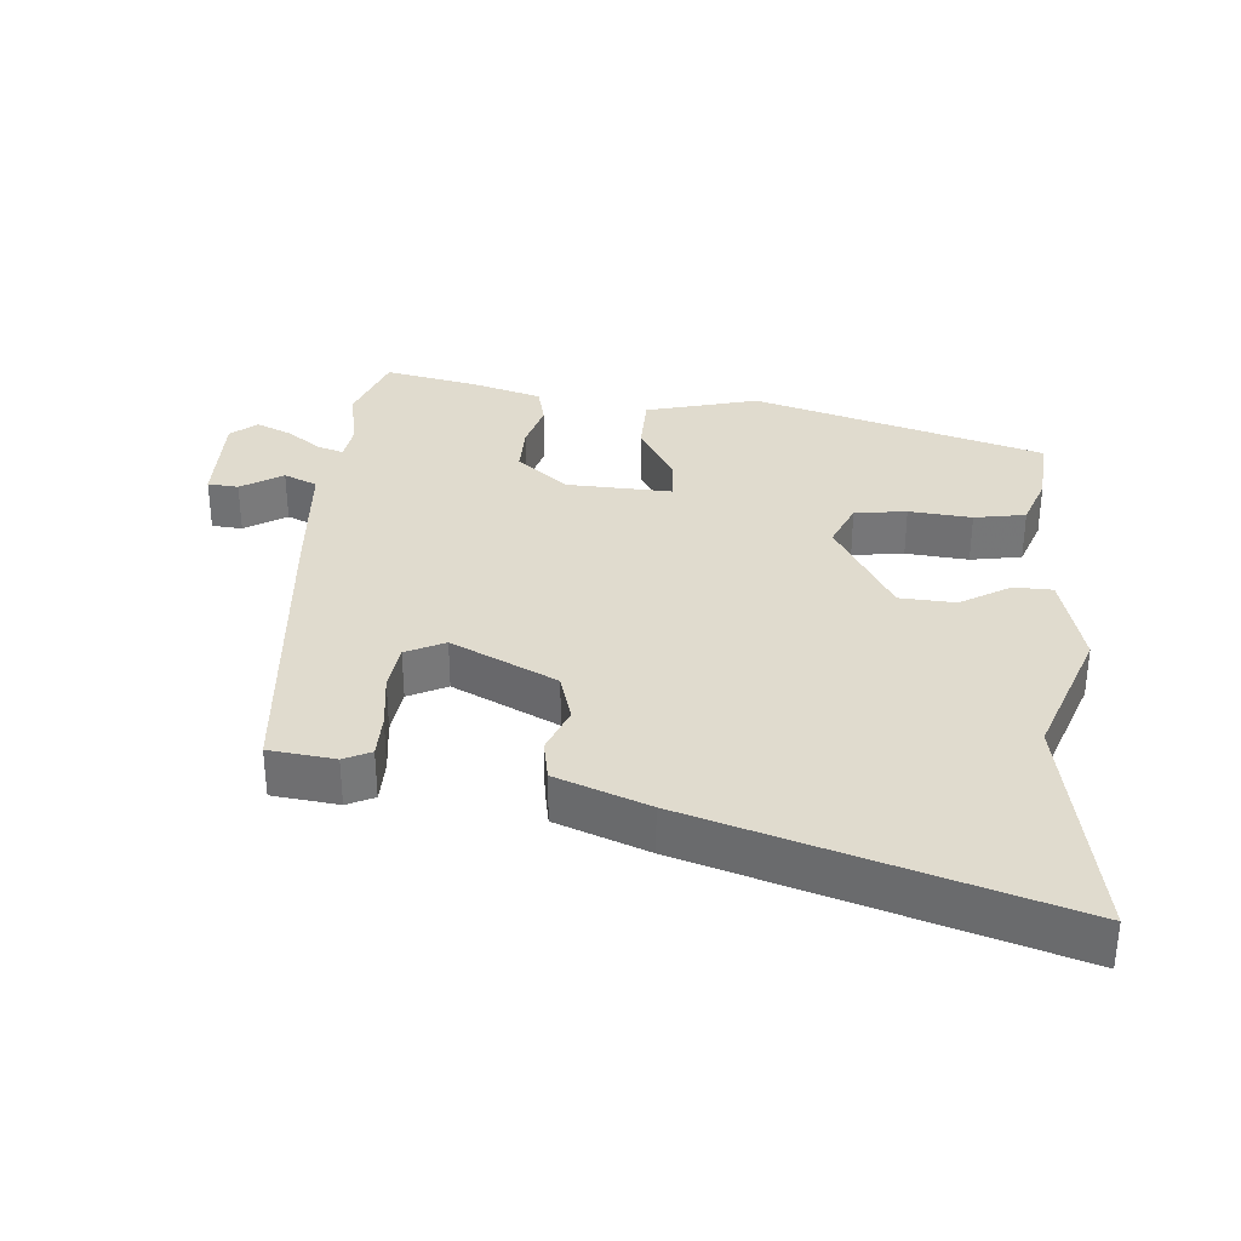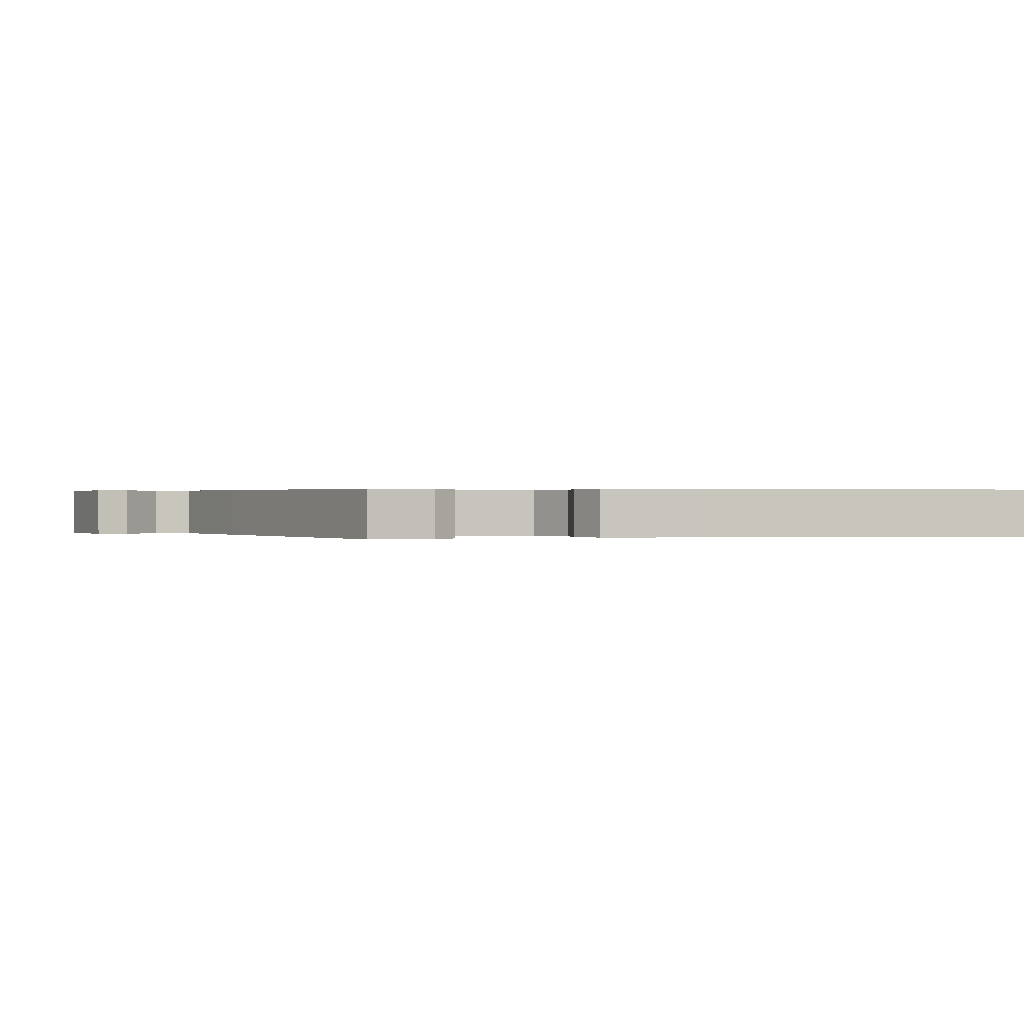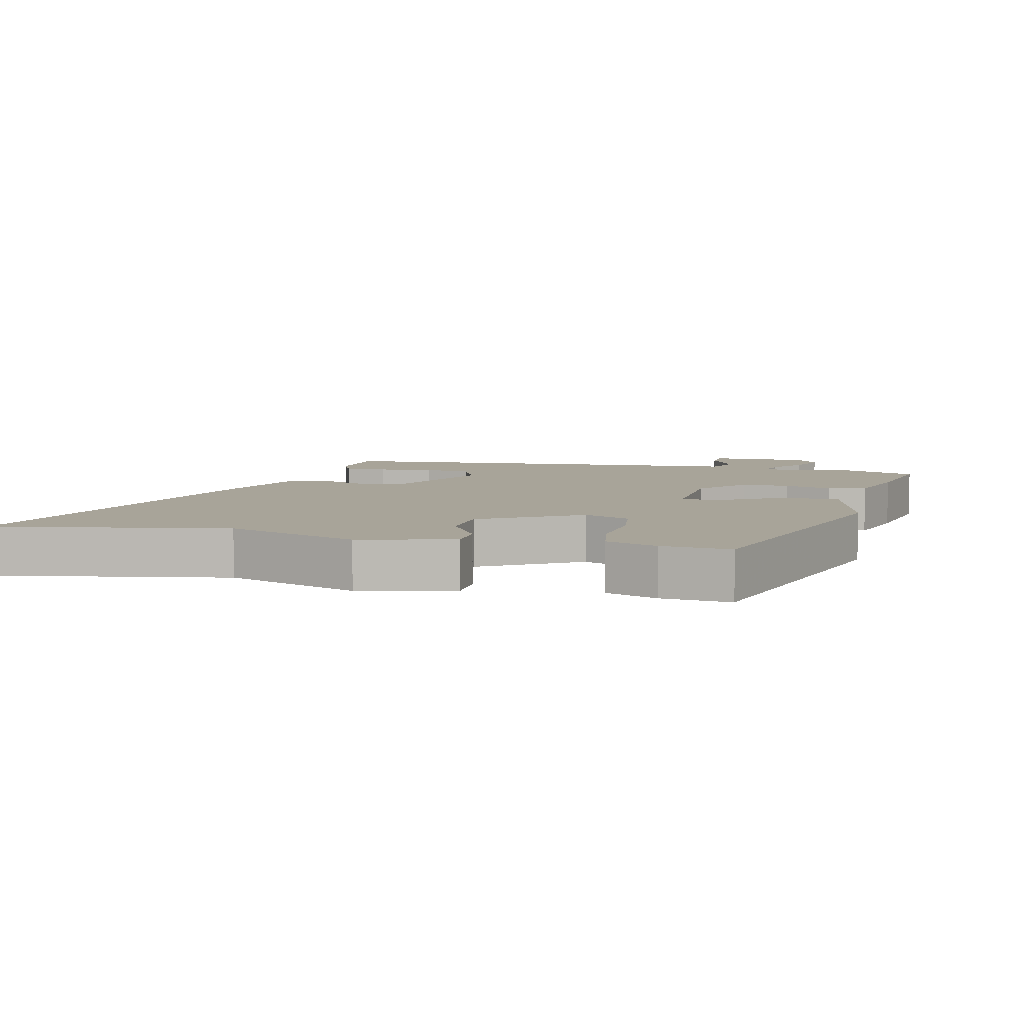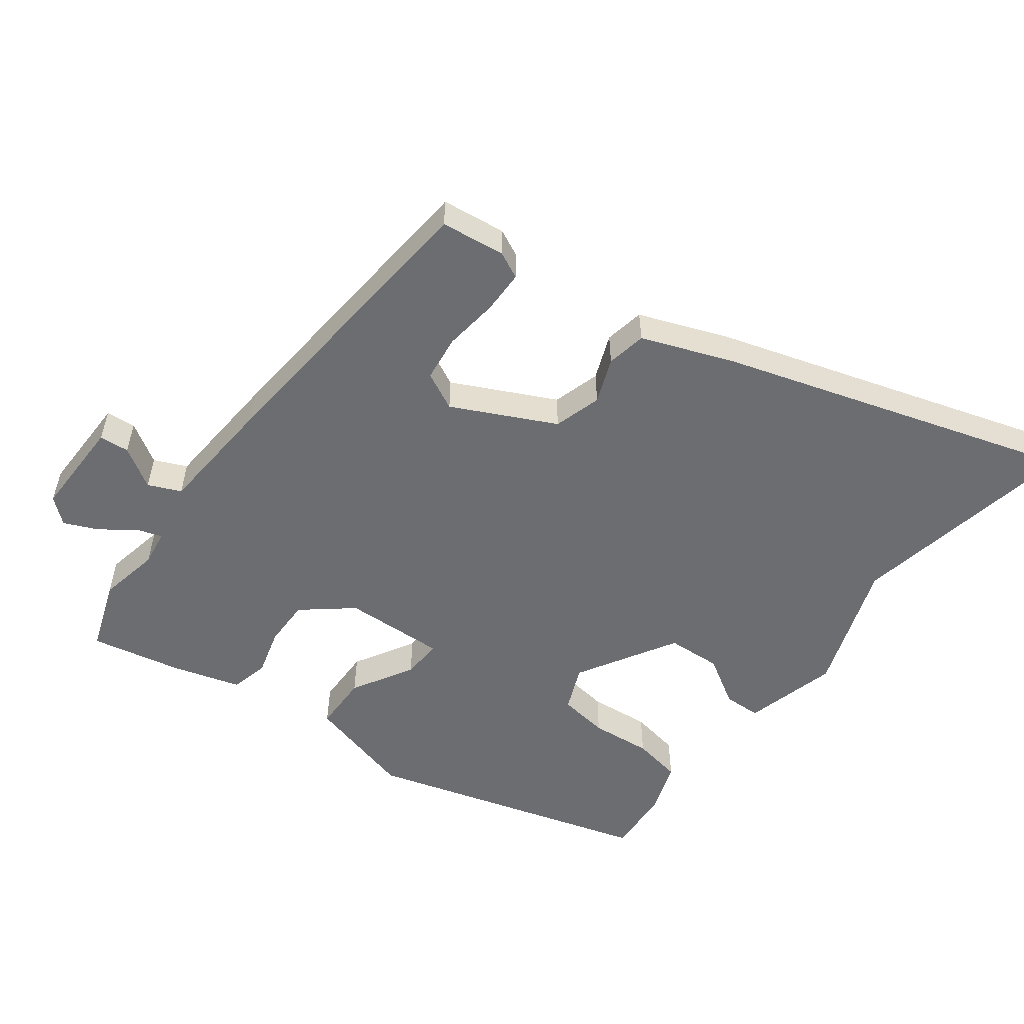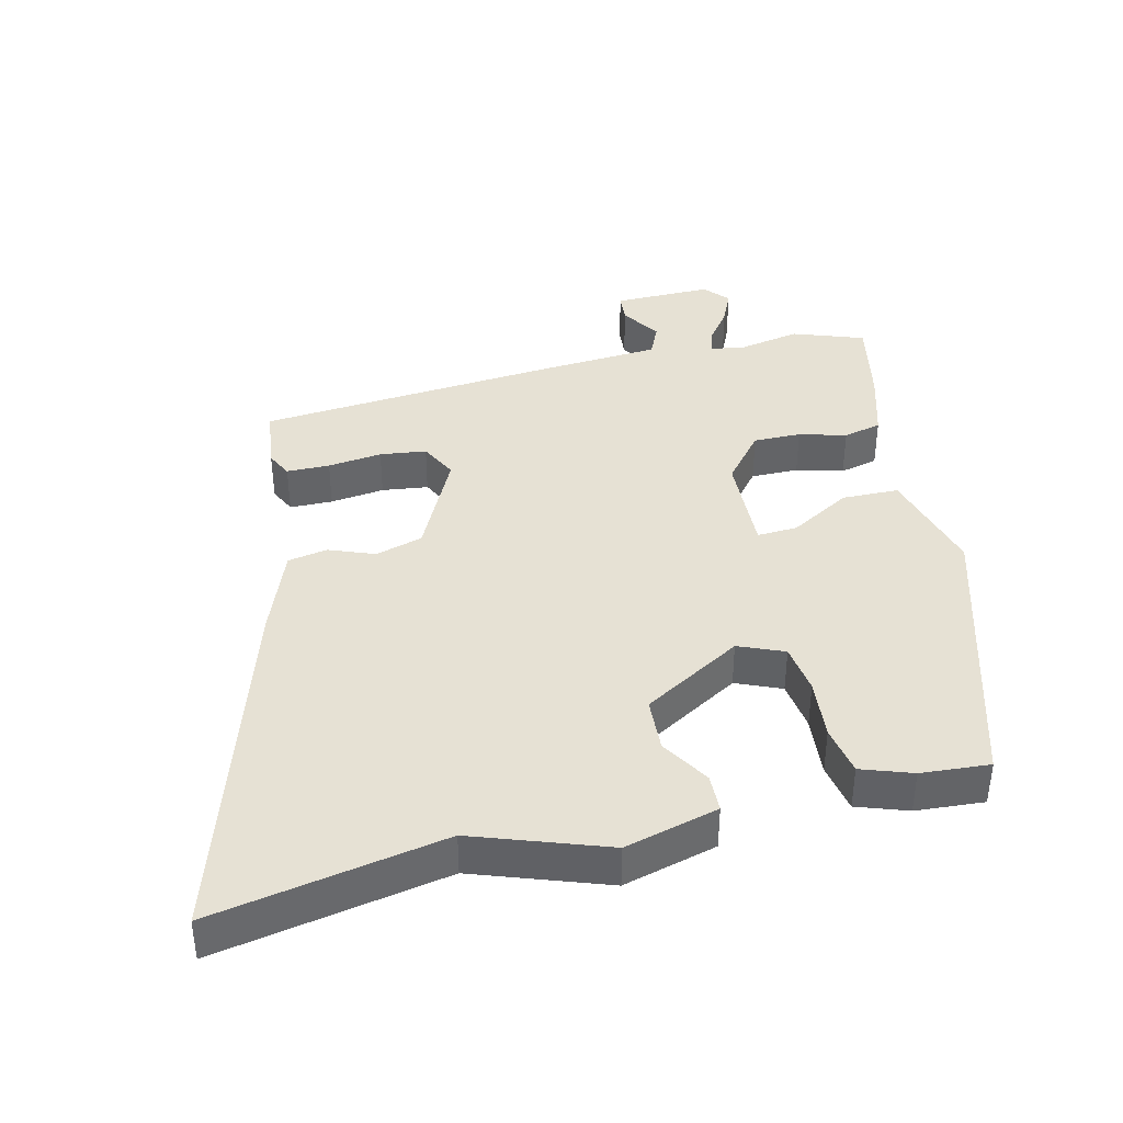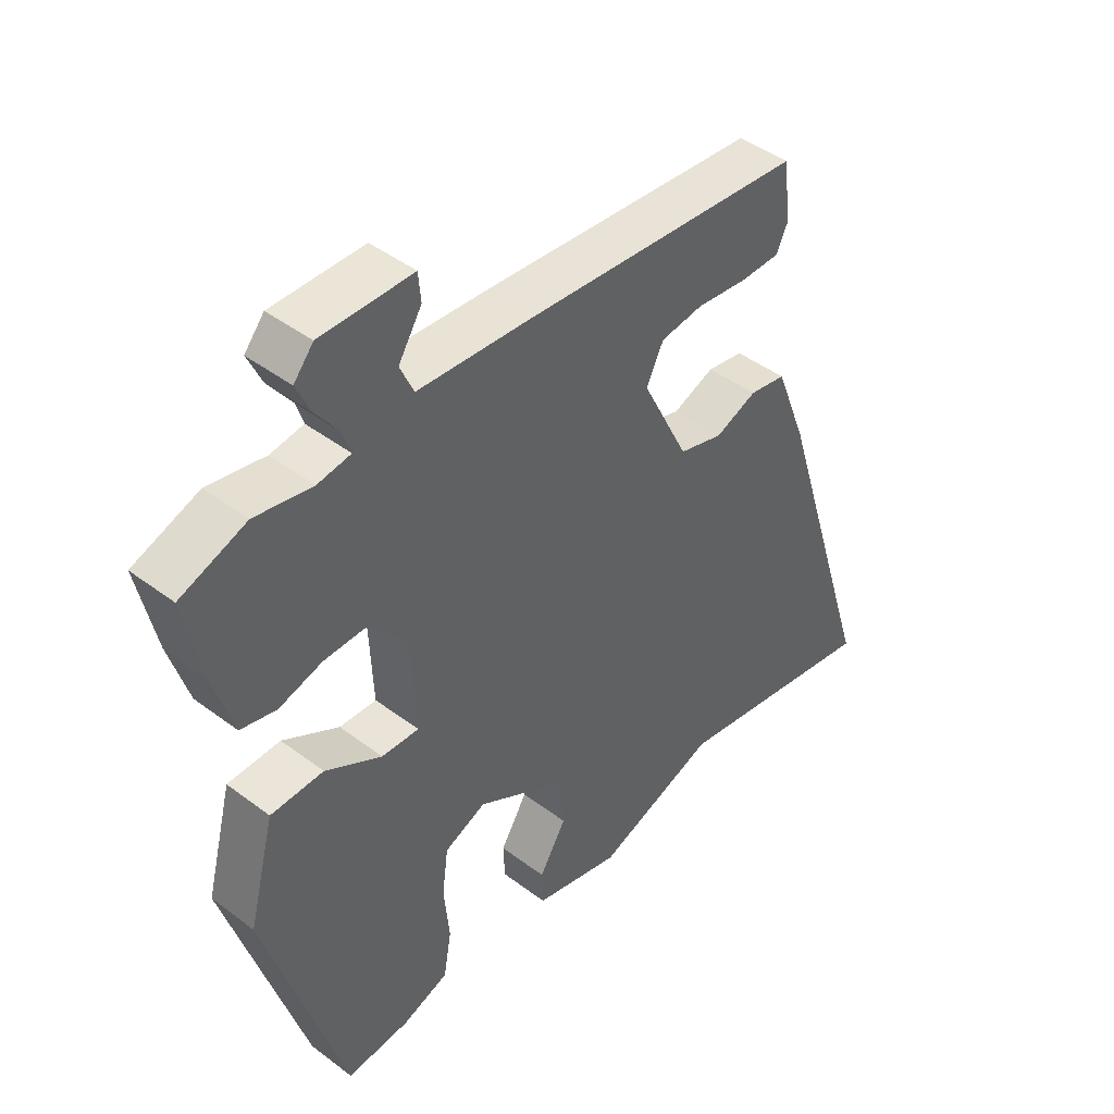
<metadata>
{"format":"obj","ext":"obj","renderer":"f3d","projection":"perspective","resolution":1024,"background":"white","views":[{"elev":33.4,"azim":94.6,"up":"+Y"},{"elev":0.3,"azim":63.6,"up":"+Y"},{"elev":7.1,"azim":-166.4,"up":"+Y"},{"elev":-54.0,"azim":52.8,"up":"+Y"},{"elev":39.2,"azim":166.2,"up":"+Y"},{"elev":44.3,"azim":-48.6,"up":"+Z"}]}
</metadata>
<code>
v -0.367 0.07 -0.513
v -0.495 0.07 -0.087
v -0.452 0.07 0.078
v -0.366 0.07 0.08
v -0.274 0.07 0.027
v -0.213 0.07 0.024
v -0.22 0.07 0.178
v -0.281 0.07 0.252
v -0.353 0.07 0.251
v -0.424 0.07 0.231
v -0.482 0.07 0.245
v -0.513 0.07 0.348
v -0.542 0.07 0.485
v -0.435 0.07 0.524
v -0.342 0.07 0.506
v -0.288 0.07 0.514
v -0.3 0.07 0.551
v -0.338 0.07 0.603
v -0.361 0.07 0.654
v -0.329 0.07 0.692
v -0.18 0.07 0.691
v -0.176 0.07 0.646
v -0.214 0.07 0.585
v -0.192 0.07 0.536
v -0.008 0.07 0.523
v 0.449 0.07 0.484
v 0.461 0.07 0.387
v 0.442 0.07 0.347
v 0.377 0.07 0.346
v 0.295 0.07 0.356
v 0.225 0.07 0.347
v 0.197 0.07 0.29
v 0.273 0.07 0.136
v 0.345 0.07 0.115
v 0.413 0.07 0.142
v 0.473 0.07 0.131
v 0.525 0.07 -0.004
v 0.691 0.07 -0.535
v 0.345 0.07 -0.471
v 0.147 0.07 -0.542
v 0.006 0.07 -0.505
v 0.004 0.07 -0.448
v 0.048 0.07 -0.375
v 0.043 0.07 -0.293
v -0.106 0.07 -0.206
v -0.174 0.07 -0.235
v -0.184 0.07 -0.311
v -0.175 0.07 -0.403
v -0.188 0.07 -0.478
v -0.264 0.07 -0.505
v -0.367 0 -0.513
v -0.495 0 -0.087
v -0.452 0 0.078
v -0.366 0 0.08
v -0.274 0 0.027
v -0.213 0 0.024
v -0.22 0 0.178
v -0.281 0 0.252
v -0.353 0 0.251
v -0.424 0 0.231
v -0.482 0 0.245
v -0.513 0 0.348
v -0.542 0 0.485
v -0.435 0 0.524
v -0.342 0 0.506
v -0.288 0 0.514
v -0.3 0 0.551
v -0.338 0 0.603
v -0.361 0 0.654
v -0.329 0 0.692
v -0.18 0 0.691
v -0.176 0 0.646
v -0.214 0 0.585
v -0.192 0 0.536
v -0.008 0 0.523
v 0.449 0 0.484
v 0.461 0 0.387
v 0.442 0 0.347
v 0.377 0 0.346
v 0.295 0 0.356
v 0.225 0 0.347
v 0.197 0 0.29
v 0.273 0 0.136
v 0.345 0 0.115
v 0.413 0 0.142
v 0.473 0 0.131
v 0.525 0 -0.004
v 0.691 0 -0.535
v 0.345 0 -0.471
v 0.147 0 -0.542
v 0.006 0 -0.505
v 0.004 0 -0.448
v 0.048 0 -0.375
v 0.043 0 -0.293
v -0.106 0 -0.206
v -0.174 0 -0.235
v -0.184 0 -0.311
v -0.175 0 -0.403
v -0.188 0 -0.478
v -0.264 0 -0.505
f 3 4 5
f 2 3 5
f 1 2 5
f 50 1 5
f 49 50 5
f 48 49 5
f 47 48 5
f 46 47 5 6
f 45 46 6 7
f 44 45 7
f 41 42 43
f 40 41 43
f 39 40 43
f 39 43 44
f 38 39 44
f 37 38 44
f 36 37 44
f 35 36 44
f 34 35 44
f 33 34 44 7
f 28 29 30
f 27 28 30
f 26 27 30
f 25 26 30
f 24 25 30
f 24 30 31
f 21 22 23
f 20 21 23
f 19 20 23
f 18 19 23
f 17 18 23
f 16 17 23 24
f 13 14 15
f 12 13 15
f 11 12 15
f 10 11 15
f 9 10 15
f 8 9 15 16
f 8 16 24
f 7 8 24
f 33 7 24
f 32 33 24
f 24 31 32
f 55 54 53
f 55 53 52
f 55 52 51
f 55 51 100
f 55 100 99
f 55 99 98
f 55 98 97
f 56 55 97 96
f 57 56 96 95
f 57 95 94
f 93 92 91
f 93 91 90
f 93 90 89
f 94 93 89
f 94 89 88
f 94 88 87
f 94 87 86
f 94 86 85
f 94 85 84
f 57 94 84 83
f 80 79 78
f 80 78 77
f 80 77 76
f 80 76 75
f 80 75 74
f 81 80 74
f 73 72 71
f 73 71 70
f 73 70 69
f 73 69 68
f 73 68 67
f 74 73 67 66
f 65 64 63
f 65 63 62
f 65 62 61
f 65 61 60
f 65 60 59
f 66 65 59 58
f 74 66 58
f 74 58 57
f 74 57 83
f 74 83 82
f 82 81 74
f 1 51 52 2
f 2 52 53 3
f 3 53 54 4
f 4 54 55 5
f 5 55 56 6
f 6 56 57 7
f 7 57 58 8
f 8 58 59 9
f 9 59 60 10
f 10 60 61 11
f 11 61 62 12
f 12 62 63 13
f 13 63 64 14
f 14 64 65 15
f 15 65 66 16
f 16 66 67 17
f 17 67 68 18
f 18 68 69 19
f 19 69 70 20
f 20 70 71 21
f 21 71 72 22
f 22 72 73 23
f 23 73 74 24
f 24 74 75 25
f 25 75 76 26
f 26 76 77 27
f 27 77 78 28
f 28 78 79 29
f 29 79 80 30
f 30 80 81 31
f 31 81 82 32
f 32 82 83 33
f 33 83 84 34
f 34 84 85 35
f 35 85 86 36
f 36 86 87 37
f 37 87 88 38
f 38 88 89 39
f 39 89 90 40
f 40 90 91 41
f 41 91 92 42
f 42 92 93 43
f 43 93 94 44
f 44 94 95 45
f 45 95 96 46
f 46 96 97 47
f 47 97 98 48
f 48 98 99 49
f 49 99 100 50
f 50 100 51 1

</code>
